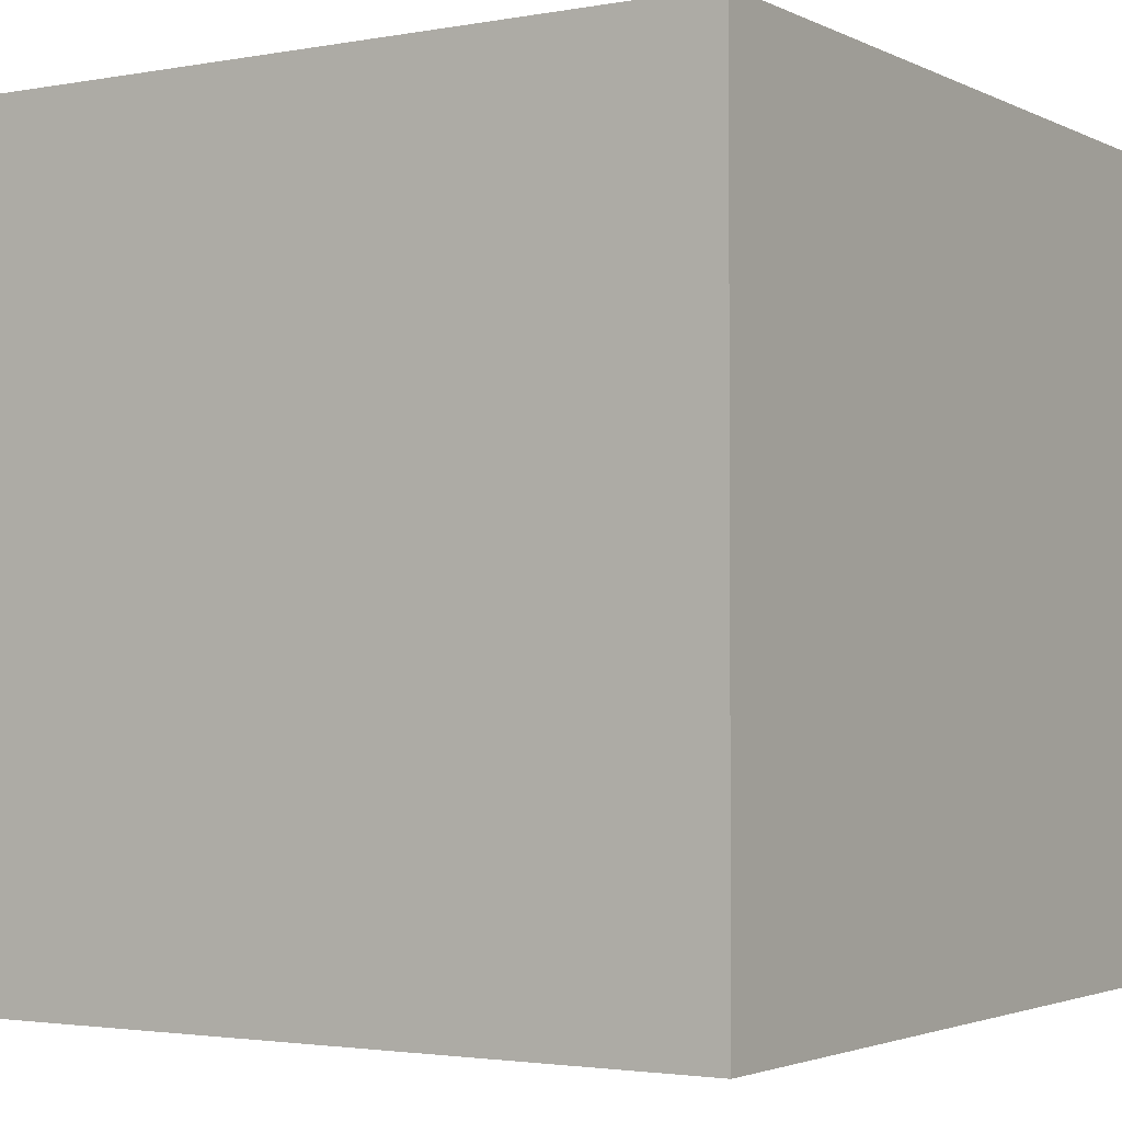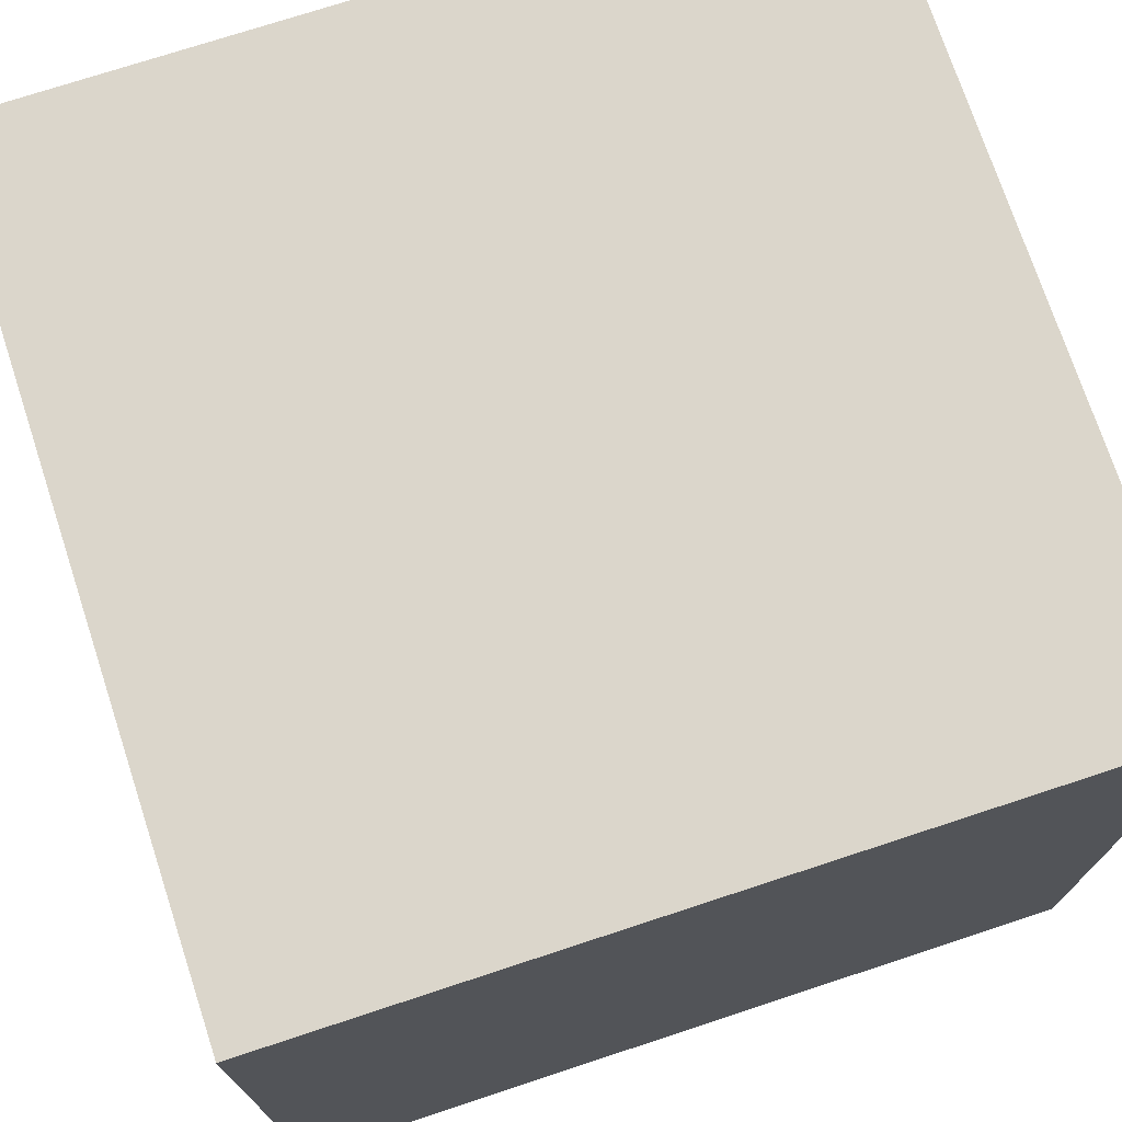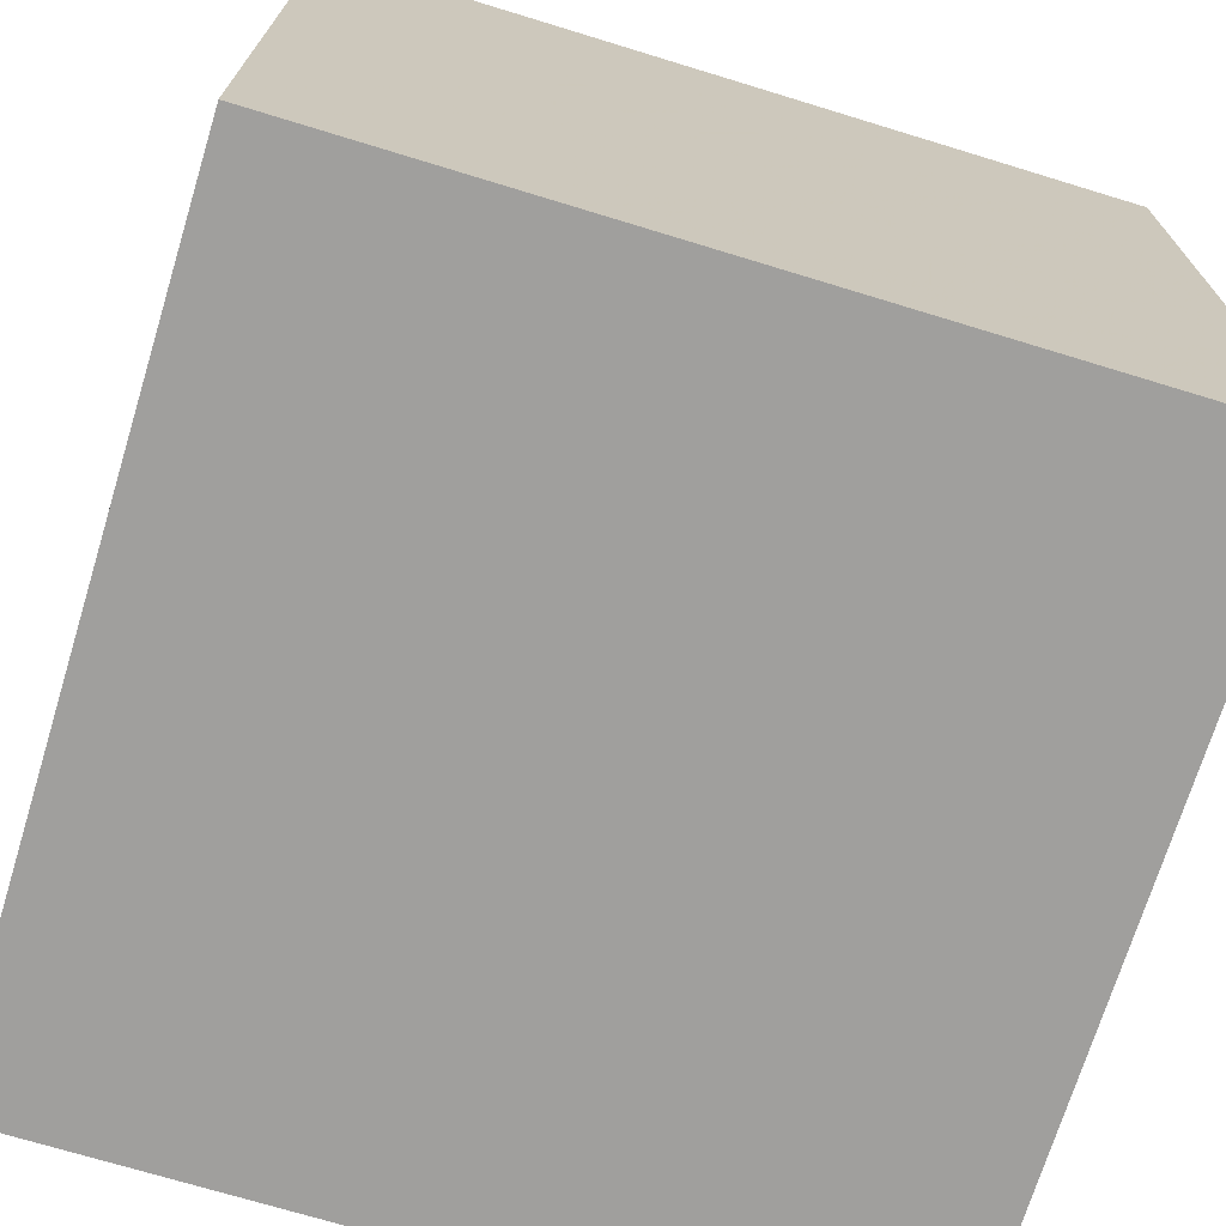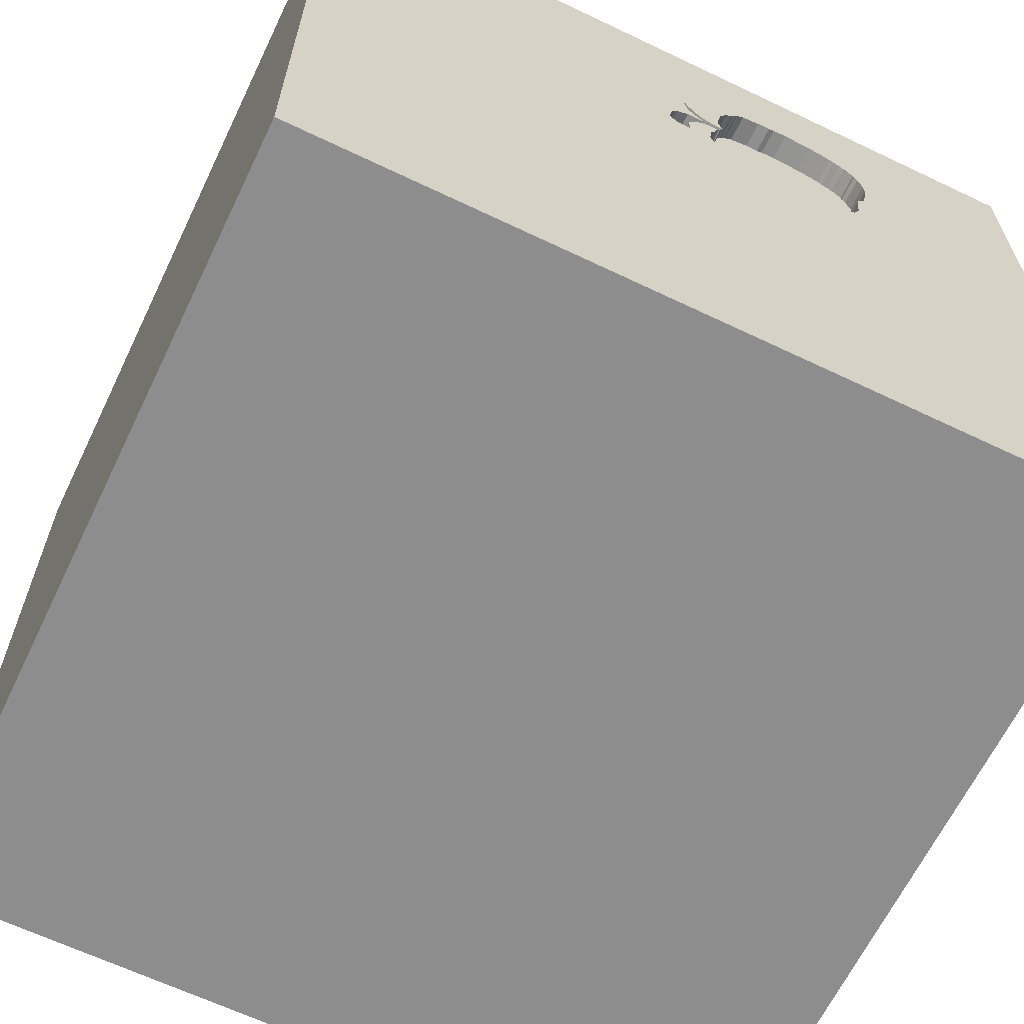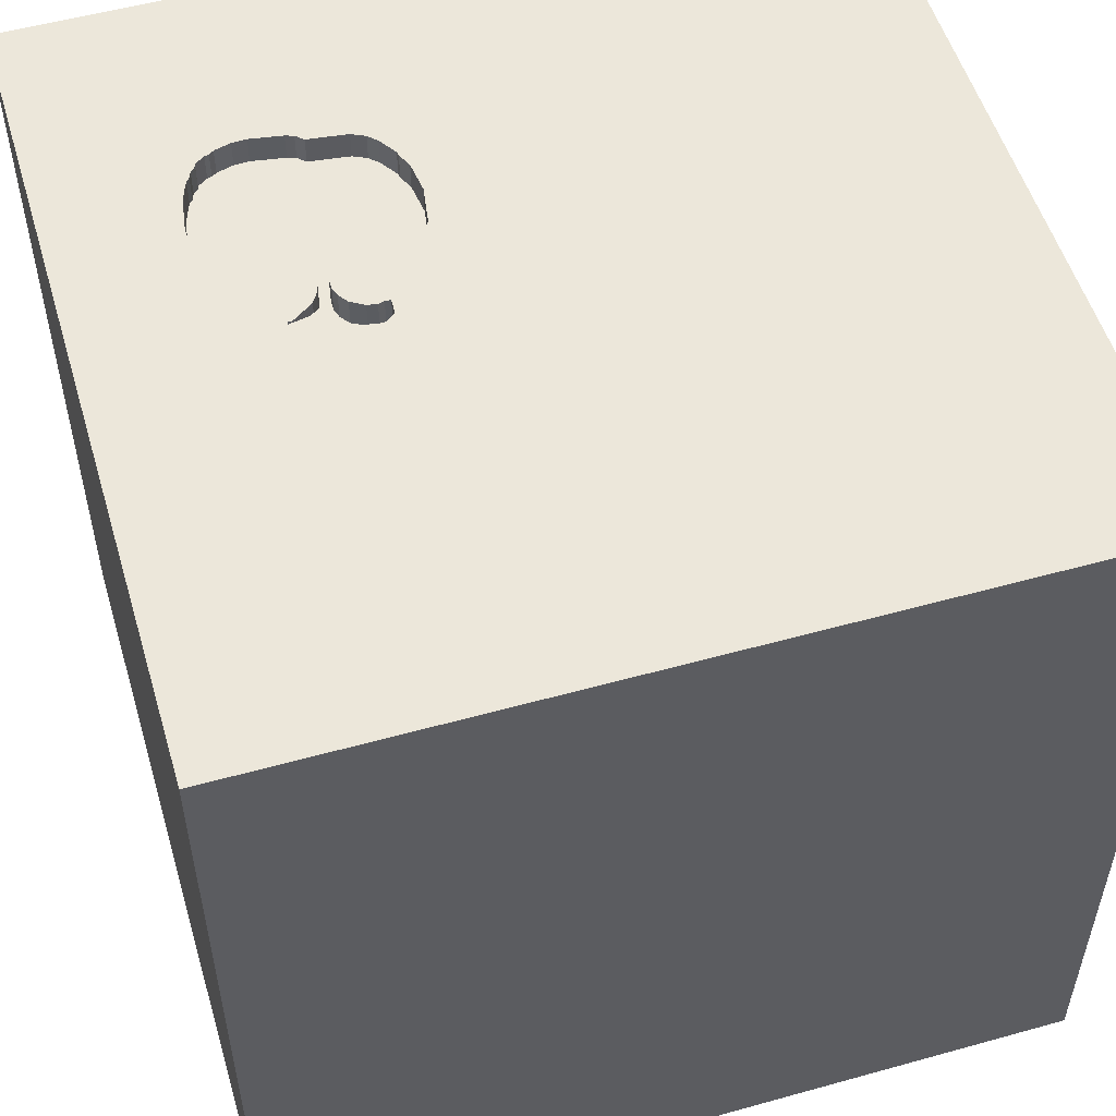
<metadata>
{"format":"obj","ext":"obj","renderer":"f3d","projection":"perspective","resolution":1024,"background":"white","views":[{"elev":-2.5,"azim":-147.6,"up":"+Y"},{"elev":73.6,"azim":-108.2,"up":"+Z"},{"elev":-71.4,"azim":-107.0,"up":"+Z"},{"elev":-64.6,"azim":154.3,"up":"+Z"},{"elev":53.8,"azim":73.5,"up":"+Y"}]}
</metadata>
<code>
o apple_171
v -0.1406 1.5 0.6681
v -0.1677 1.5 0.7239
v -0.02435 1.5 0.8247
v -0.2052 1.5 0.3815
v 0.03343 1.5 0.5233
v 0.03343 1.4 0.5233
v -0.6747 1.5 1.012
v -0.02825 1.5 0.8162
v -0.136 1.5 0.4393
v -0.136 1.4 0.4393
v -0.02206 1.5 0.8433
v -0.05189 1.5 0.7343
v -0.5962 1.5 0.3461
v -0.5962 1.4 0.3461
v -0.8724 0.4427 1.5
v -1.172 -1.5 -0.2214
v -0.6901 -1.5 0.9896
v -0.8915 -0.2458 -1.5
v -0.1714 1.5 0.7311
v -0.7306 1.5 0.4711
v -0.7306 1.4 0.4711
v -0.6763 1.5 0.3909
v 0.06142 1.5 0.5621
v -0.6123 1.5 0.3488
v -0.6123 1.4 0.3488
v -0.4785 1.5 1.059
v -0.4785 1.4 1.059
v 0.1823 -0.7812 1.5
v 0.4167 0.1562 1.5
v -0.01302 0.9896 1.5
v 0.07812 -1.5 -0.625
v 0.625 -1.5 0.4167
v 0.4557 -1.5 -0.2083
v -0.1302 -1.5 -1.5
v 0.2083 -1.5 -1.25
v -0.1562 -1.5 1.5
v 0.5208 -1.5 0.8333
v 0.7031 0.5729 1.5
v 0.7585 1.5 -0.2881
v 0.1562 1.5 1.159
v -0.1302 1.5 -1.5
v -0.1562 1.5 1.5
v 0.651 -1.185 1.5
v 0.5208 -0.4688 1.5
v -0.1628 1.5 0.7429
v -0.1628 1.4 0.7429
v -0.426 1.5 1.056
v -0.7992 1.5 0.8412
v -0.1644 1.5 0.7531
v -0.1644 1.4 0.7531
v -0.02614 1.5 0.7696
v -0.02614 1.4 0.7696
v -0.1823 -1.146 1.5
v -0.2083 0.4557 1.5
v -0.1042 -0.1562 1.5
v 0 -1.5 0.05208
v 0 -1.5 0.6771
v -0.03906 -1.5 1.276
v -0.1049 1.5 0.733
v -0.1168 1.5 0.6823
v -0.1042 1.5 0.9375
v -0.103 1.5 0.528
v 0.06268 1.5 0.5696
v 0.06268 1.4 0.5696
v -0.1532 1.5 0.6818
v -0.1532 1.4 0.6818
v -0.2302 1.5 0.9724
v -0.2302 1.4 0.9724
v -0.1617 1.5 0.4039
v -0.1617 1.4 0.4039
v 0.5501 0.7666 -1.5
v 1.237 0.4687 1.5
v 1.25 -0.1562 1.5
v 1.198 -0.625 1.5
v 1.224 -1.5 0.599
v 1.172 -1.5 -0.2214
v 0.05998 1.5 0.5536
v -0.03901 1.5 0.7519
v -0.1766 1.5 0.8973
v -0.1766 1.4 0.8973
v -0.7131 1.5 0.9904
v -0.7697 1.5 0.9189
v -0.7697 1.4 0.9189
v -0.1091 1.5 0.5009
v -0.1091 1.4 0.5009
v -0.426 1.4 1.056
v -0.4338 1.5 0.309
v -0.783 1.5 0.6716
v -0.783 1.4 0.6716
v -0.1045 1.5 0.5213
v -0.719 1.5 0.4468
v -0.05189 1.4 0.7343
v -0.02011 1.5 0.5984
v -0.103 1.4 0.528
v -0.2503 1.5 1.001
v -0.3574 1.5 1.052
v -0.7825 1.5 0.9012
v -0.01829 1.5 0.5204
v -0.01829 1.4 0.5204
v -0.1087 1.5 0.7306
v -0.1087 1.4 0.7306
v -0.625 -0.1562 1.5
v -0.4687 -0.625 1.5
v -0.4427 -1.5 0.5208
v -0.4818 -1.5 -0.1823
v -0.5208 1.25 1.5
v -0.731 1.5 0.9719
v -0.625 -1.198 1.5
v -1.5 -0.638 -0.3906
v -1.5 0.1823 -1.094
v -1.5 0.1823 0.4818
v -1.5 0.1823 0
v -1.5 0.1823 1.094
v -1.5 0.5078 -0.6771
v -1.5 -0.1302 -1.5
v -1.5 0.1562 1.5
v -1.5 -0.1562 -0.4427
v -1.5 1.25 0.2083
v -1.5 1.25 -0.4427
v -1.5 -1.5 0.1302
v -1.5 -1.5 1.5
v -1.5 0.651 1.042
v -1.5 1.5 -1.5
v -1.5 0.625 -1.25
v -1.5 1.5 -0.1302
v -1.5 1.5 1.5
v -1.5 -1.055 0.2344
v -1.5 -1.263 -0.3646
v -1.5 -1.224 0.6771
v -1.5 -0.4948 0.6641
v -1.5 -0.3125 1.146
v -1.5 -0.3125 -1.055
v -1.5 0.8333 0.4167
v -1.5 0.8333 -0.2083
v -0.02149 1.5 0.5408
v -0.2282 1.5 0.3622
v -0.2282 1.4 0.3622
v -0.8014 1.5 0.7887
v -0.7825 1.4 0.9012
v -0.02149 1.4 0.5408
v -0.2577 1.5 1.015
v -0.1134 1.5 0.7294
v -0.5456 1.5 0.3228
v -0.5456 1.4 0.3228
v -0.3252 1.5 0.3261
v -0.02083 1.5 0.7026
v -0.02083 1.4 0.7026
v -0.2066 1.5 0.9552
v 0.05998 1.4 0.5536
v 0.05388 1.5 0.6257
v 0.625 1.224 1.5
v 1.5 -1.5 -1.5
v 1.5 -1.5 1.5
v -0.6884 1.5 0.9995
v -0.1639 1.5 0.7167
v -0.1639 1.4 0.7167
v -0.6747 1.4 1.012
v -0.2052 1.4 0.3815
v -0.1168 1.4 0.6823
v -0.7731 1.5 0.6418
v -0.1563 1.5 0.8013
v -0.1566 1.5 0.77
v -0.5855 1.5 1.042
v -0.5855 1.4 1.042
v -0.01451 1.5 0.5627
v -0.01451 1.4 0.5627
v -0.7375 1.5 0.528
v -0.4621 1.5 0.3125
v -0.02825 1.4 0.8162
v 1.5 0.7967 -0.2148
v 1.5 1.5 1.5
v 1.5 0.1302 -1.5
v 1.5 0.1302 1.5
v 1.5 -0.4004 -0.9391
v 1.5 1.5 -1.5
v 1.5 -1.5 -0.1302
v 1.5 1.5 -0.1042
v 1.5 -0.6543 0.7585
v -0.7412 1.5 0.9704
v -0.7412 1.4 0.9704
v -0.7073 1.5 0.4226
v -0.7073 1.4 0.4226
v -1.302 0.4427 1.5
v -1.198 -0.1823 1.5
v -1.198 -0.625 1.5
v -1.5 -1.5 -1.5
v -1.25 -1.5 0.5599
v -1.146 1.5 0.3451
v -0.7015 1.5 -0.8024
v -0.02046 1.5 0.8331
v -0.02046 1.4 0.8331
v -0.02206 1.4 0.8433
v -0.2385 1.5 0.9919
v -0.7921 1.5 0.7297
v -0.2066 1.4 0.9552
v -0.6128 1.5 1.034
v -0.3014 1.5 0.3298
v -0.3014 1.4 0.3298
v -0.1938 1.5 0.9305
v -0.07546 1.5 0.7514
v -0.07546 1.4 0.7514
v -0.7731 1.4 0.6418
v -0.08863 1.5 0.7024
v -0.4167 -1.5 -1.042
v -0.04847 1.5 0.6461
v -0.04847 1.4 0.6461
v -0.1714 1.4 0.7311
v 0.05388 1.4 0.6257
v -0.731 1.4 0.9719
v -0.1563 1.4 0.8013
v -0.6763 1.4 0.3909
v 0.02551 1.5 0.6734
v -0.767 1.5 0.935
v -0.767 1.4 0.935
v -0.4897 1.5 0.3159
v -0.6305 1.5 1.029
v -0.6305 1.4 1.029
v 0.8333 -0.1562 1.5
v -0.01188 1.5 0.8449
v -0.01188 1.4 0.8449
v -0.1298 1.5 0.4663
v -0.1298 1.4 0.4663
v -0.08383 1.5 0.6719
v -0.2503 1.4 1.001
v -0.115 1.5 0.6043
v -0.115 1.4 0.6043
v -0.3574 1.4 1.052
v -0.08863 1.4 0.7024
v -0.1566 1.4 0.77
v 0.03809 1.5 0.6597
v -0.08383 1.4 0.6719
v -0.8014 1.4 0.7887
v -0.1262 1.5 0.6261
v -0.1406 1.4 0.6681
v -0.7131 1.4 0.9904
v 0.1042 1.5 0.7292
v -0.1374 1.5 0.6478
v -0.1374 1.4 0.6478
v -0.2872 1.5 1.036
v -0.2872 1.4 1.036
v -0.2385 1.4 0.9919
v -0.7992 1.4 0.8412
v -0.7479 1.5 0.6145
v -0.7479 1.4 0.6145
v 0.03809 1.4 0.6597
v 0.02551 1.4 0.6734
v -0.404 1.5 1.049
v -0.404 1.4 1.049
v -0.4338 1.4 0.309
v -0.2577 1.4 1.015
v -0.6884 1.4 0.9995
v -0.02011 1.4 0.5984
f 36 108 121
f 129 120 121
f 121 17 36
f 120 187 121
f 116 131 121
f 187 17 121
f 185 116 121
f 121 130 129
f 129 127 120
f 36 53 108
f 185 184 116
f 131 130 121
f 17 58 36
f 108 185 121
f 116 113 131
f 108 103 185
f 130 127 129
f 120 16 187
f 127 128 120
f 184 183 116
f 187 104 17
f 53 103 108
f 103 184 185
f 36 43 53
f 103 102 184
f 128 186 120
f 17 57 58
f 153 43 36
f 116 122 113
f 131 111 130
f 186 16 120
f 16 104 187
f 104 57 17
f 58 153 36
f 53 28 103
f 113 111 131
f 130 109 127
f 16 105 104
f 43 28 53
f 103 55 102
f 184 15 183
f 126 122 116
f 109 128 127
f 57 37 58
f 58 37 153
f 28 55 103
f 102 15 184
f 183 126 116
f 130 112 109
f 15 126 183
f 122 111 113
f 111 112 130
f 104 56 57
f 186 105 16
f 105 56 104
f 43 44 28
f 102 54 15
f 109 186 128
f 57 32 37
f 55 54 102
f 112 117 109
f 56 32 57
f 28 44 55
f 122 133 111
f 43 74 44
f 44 29 55
f 186 204 105
f 105 31 56
f 56 33 32
f 37 75 153
f 153 74 43
f 54 126 15
f 117 132 109
f 109 132 186
f 32 75 37
f 54 106 126
f 126 133 122
f 133 112 111
f 74 218 44
f 218 29 44
f 29 54 55
f 30 106 54
f 126 118 133
f 133 134 112
f 112 114 117
f 204 31 105
f 31 33 56
f 74 73 218
f 29 38 54
f 106 42 126
f 179 213 126
f 188 126 138
f 138 194 188
f 118 134 133
f 134 114 112
f 33 76 32
f 107 179 126
f 126 213 82
f 48 138 126
f 126 82 97
f 126 97 48
f 188 194 88
f 243 167 188
f 188 88 160
f 188 160 243
f 117 110 132
f 132 115 186
f 76 75 32
f 218 38 29
f 40 126 42
f 81 107 126
f 126 196 216
f 126 216 7
f 7 154 81
f 126 7 81
f 114 110 117
f 18 186 115
f 186 34 204
f 204 35 31
f 153 73 74
f 38 30 54
f 47 126 40
f 126 47 26
f 163 196 126
f 126 26 163
f 188 167 20
f 126 125 118
f 18 34 186
f 153 173 73
f 188 20 91
f 188 91 181
f 188 181 22
f 24 13 143
f 188 22 24
f 188 24 143
f 188 125 126
f 110 115 132
f 31 152 33
f 75 176 153
f 178 173 153
f 73 38 218
f 30 42 106
f 47 40 96
f 96 247 47
f 189 188 143
f 118 119 134
f 34 35 204
f 152 76 33
f 76 176 75
f 178 153 176
f 73 72 38
f 38 151 30
f 61 199 148
f 239 96 40
f 40 61 148
f 148 67 193
f 193 95 141
f 40 148 193
f 141 239 40
f 193 141 40
f 143 215 168
f 59 100 162
f 59 162 161
f 79 199 61
f 161 79 61
f 161 61 59
f 189 143 168
f 87 145 189
f 189 168 87
f 134 123 114
f 114 124 110
f 35 152 31
f 100 142 19
f 100 19 45
f 45 49 162
f 45 162 100
f 236 12 78
f 200 59 61
f 236 78 51
f 8 200 61
f 236 51 219
f 3 8 61
f 61 236 219
f 61 219 11
f 11 190 3
f 11 3 61
f 125 119 118
f 119 123 134
f 173 72 73
f 236 61 40
f 2 19 142
f 142 155 2
f 236 39 23
f 236 23 63
f 236 63 150
f 236 150 230
f 236 230 212
f 146 203 12
f 236 212 146
f 146 12 236
f 189 145 39
f 189 125 188
f 171 173 178
f 72 171 38
f 39 98 5
f 77 23 39
f 39 5 77
f 39 145 197
f 136 4 39
f 39 197 136
f 123 124 114
f 124 115 110
f 174 178 176
f 170 171 178
f 171 151 38
f 151 42 30
f 39 236 40
f 39 90 98
f 39 4 69
f 9 221 84
f 39 69 9
f 84 90 39
f 39 9 84
f 124 123 115
f 170 178 174
f 151 171 42
f 135 98 90
f 135 90 62
f 93 165 135
f 223 205 93
f 62 60 223
f 93 135 62
f 62 223 93
f 18 115 123
f 34 152 35
f 40 42 171
f 233 237 1
f 60 62 225
f 225 233 1
f 1 65 60
f 225 1 60
f 125 123 119
f 18 152 34
f 152 176 76
f 173 171 72
f 189 123 125
f 71 18 123
f 71 152 18
f 174 176 152
f 39 40 171
f 41 189 39
f 41 71 123
f 177 171 170
f 175 41 39
f 41 123 189
f 175 71 41
f 172 152 71
f 172 170 174
f 175 177 170
f 177 39 171
f 175 39 177
f 175 172 71
f 172 174 152
f 175 170 172
f 166 149 6
f 166 64 149
f 6 140 166
f 77 5 6
f 6 149 77
f 252 64 166
f 23 77 149
f 149 64 23
f 99 140 6
f 135 165 166
f 166 140 135
f 252 208 64
f 252 166 93
f 64 63 23
f 140 99 135
f 99 6 5
f 5 98 99
f 165 93 166
f 208 252 245
f 150 63 64
f 64 208 150
f 98 135 99
f 230 150 208
f 208 245 230
f 252 246 245
f 93 205 206
f 206 252 93
f 252 206 246
f 245 246 230
f 205 223 206
f 206 147 246
f 212 230 246
f 231 206 223
f 231 147 206
f 246 147 212
f 223 60 231
f 147 231 228
f 146 212 147
f 159 231 60
f 203 146 147
f 147 228 203
f 231 159 228
f 101 228 159
f 60 65 66
f 66 159 60
f 228 92 12
f 12 203 228
f 101 201 228
f 101 159 156
f 66 156 159
f 65 1 66
f 228 201 92
f 59 200 201
f 201 101 59
f 101 156 142
f 142 100 101
f 66 207 156
f 234 66 1
f 78 12 92
f 92 52 78
f 92 201 52
f 101 100 59
f 200 8 201
f 155 142 156
f 66 249 207
f 2 155 156
f 156 207 2
f 234 238 66
f 51 78 52
f 52 201 169
f 169 201 8
f 249 66 198
f 207 249 244
f 19 2 207
f 1 237 238
f 238 234 1
f 238 158 66
f 52 220 51
f 169 191 52
f 8 3 169
f 249 198 145
f 145 87 249
f 158 198 66
f 244 248 207
f 14 244 249
f 45 19 207
f 207 46 45
f 237 233 238
f 158 238 222
f 219 51 220
f 220 52 191
f 3 190 191
f 191 169 3
f 198 197 145
f 249 87 168
f 168 215 249
f 137 198 158
f 244 27 248
f 68 207 248
f 21 244 14
f 14 249 144
f 207 50 46
f 233 225 226
f 226 238 233
f 158 222 70
f 226 222 238
f 11 219 220
f 220 192 11
f 191 192 220
f 190 11 191
f 198 137 197
f 144 249 215
f 144 215 143
f 137 158 136
f 244 164 27
f 27 86 248
f 68 80 207
f 68 248 227
f 167 243 244
f 244 21 167
f 211 21 14
f 14 144 13
f 49 45 46
f 46 50 49
f 207 80 50
f 225 62 226
f 158 70 4
f 10 70 222
f 94 222 226
f 192 191 11
f 136 197 137
f 143 13 144
f 4 136 158
f 164 244 232
f 27 164 26
f 86 27 26
f 26 47 86
f 47 247 248
f 248 86 47
f 195 80 68
f 227 224 68
f 227 248 96
f 21 20 167
f 243 160 244
f 211 182 21
f 14 25 211
f 80 210 50
f 94 226 62
f 69 4 70
f 9 69 70
f 70 10 9
f 10 222 9
f 85 222 94
f 217 164 232
f 232 244 89
f 163 26 164
f 247 96 248
f 199 79 80
f 80 195 199
f 195 68 148
f 224 227 240
f 241 68 224
f 21 182 91
f 91 20 21
f 202 244 160
f 22 181 182
f 182 211 22
f 13 24 25
f 25 14 13
f 24 22 211
f 211 25 24
f 162 49 50
f 50 229 162
f 210 80 161
f 50 210 229
f 94 62 90
f 221 9 222
f 84 221 222
f 222 85 84
f 90 84 85
f 85 94 90
f 196 163 164
f 164 217 196
f 217 232 251
f 194 138 232
f 232 89 194
f 202 89 244
f 195 148 199
f 79 161 80
f 67 148 68
f 240 250 224
f 240 227 96
f 96 239 240
f 193 67 68
f 68 241 193
f 95 193 241
f 241 224 95
f 181 91 182
f 161 162 210
f 229 210 162
f 217 216 196
f 251 157 217
f 251 232 83
f 89 88 194
f 160 88 89
f 89 202 160
f 239 141 250
f 250 240 239
f 141 95 224
f 224 250 141
f 7 216 217
f 217 157 7
f 157 251 7
f 251 83 209
f 83 232 242
f 138 48 242
f 242 232 138
f 154 7 251
f 209 235 251
f 214 209 83
f 242 139 83
f 251 235 154
f 235 209 81
f 214 180 209
f 82 213 214
f 214 83 82
f 48 97 139
f 139 242 48
f 97 82 83
f 83 139 97
f 81 154 235
f 107 81 209
f 180 214 179
f 209 180 107
f 213 179 214
f 179 107 180

</code>
